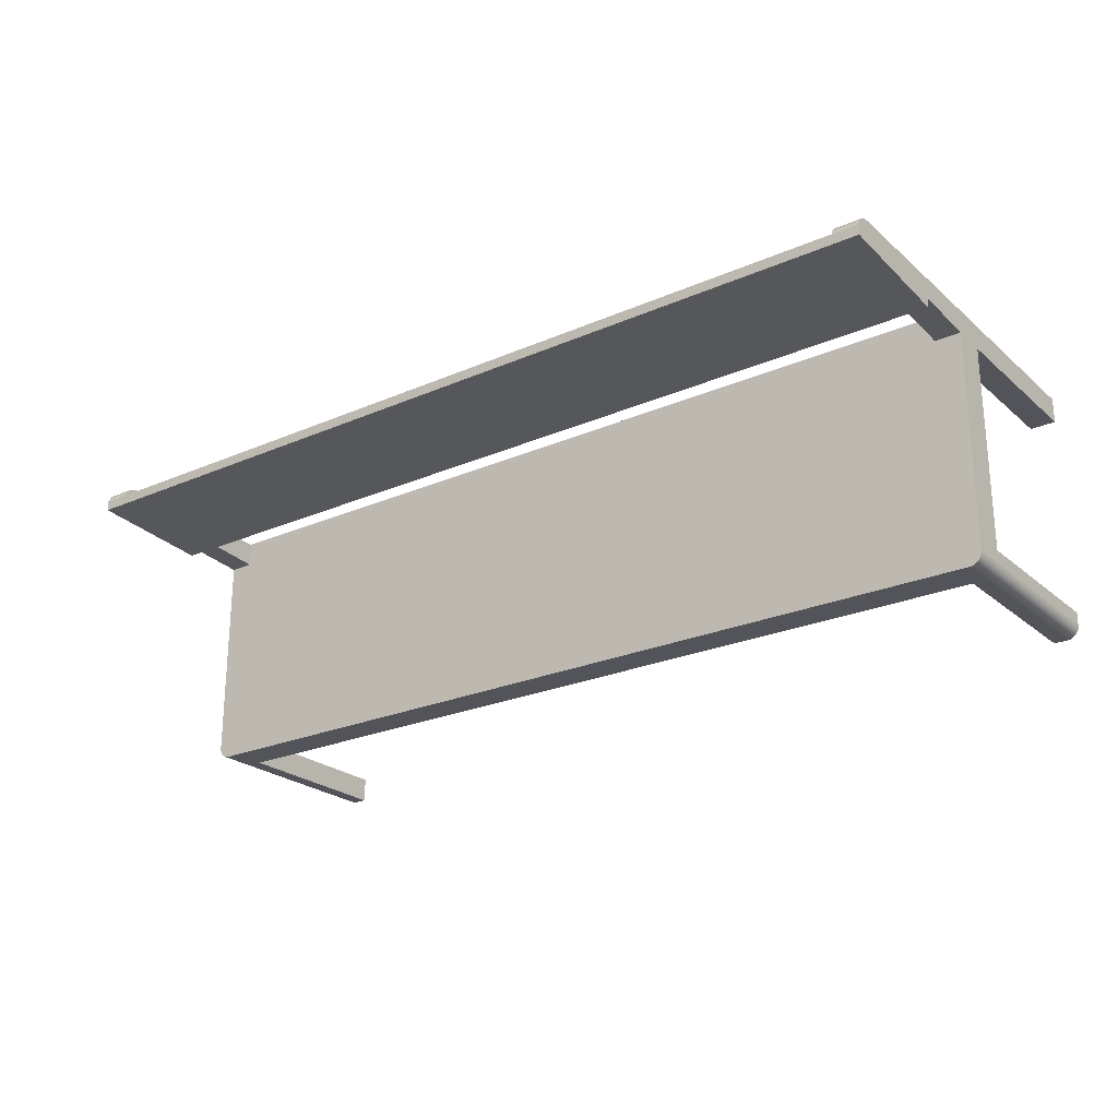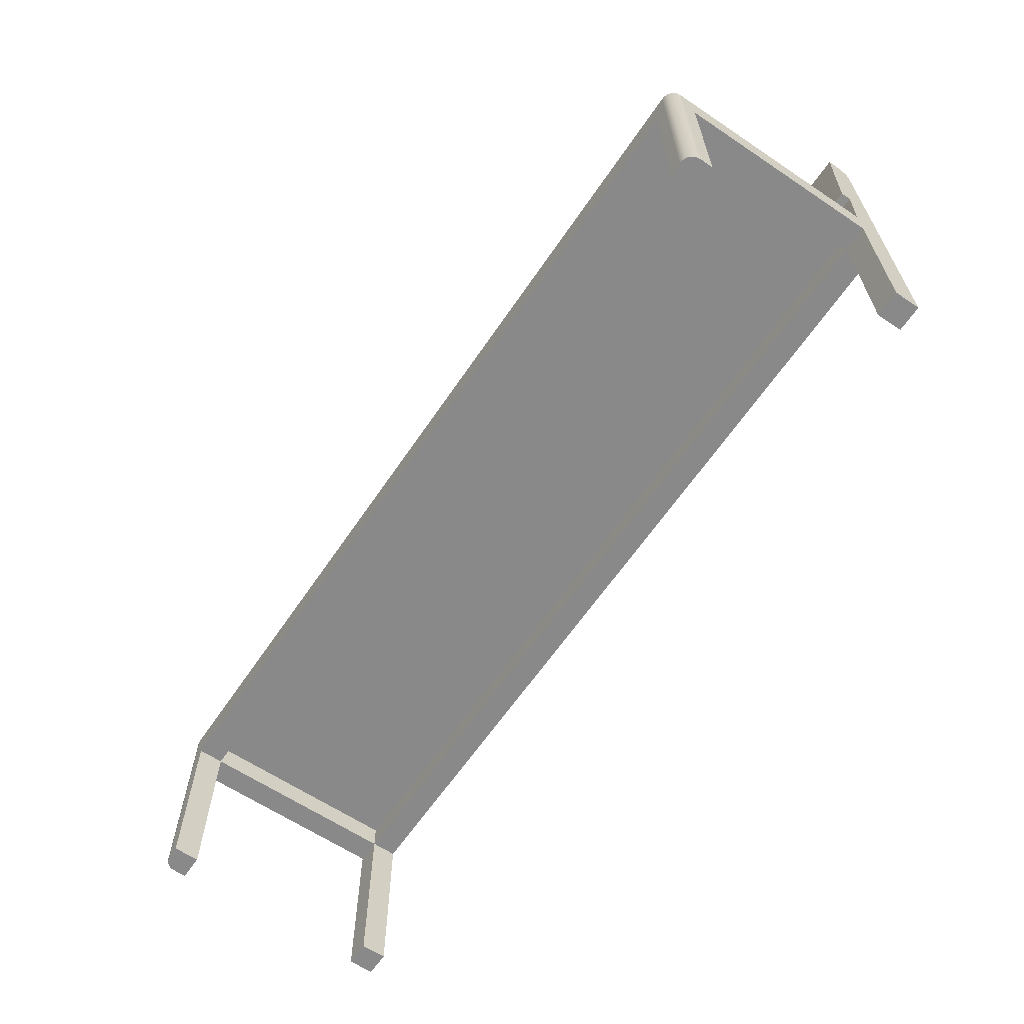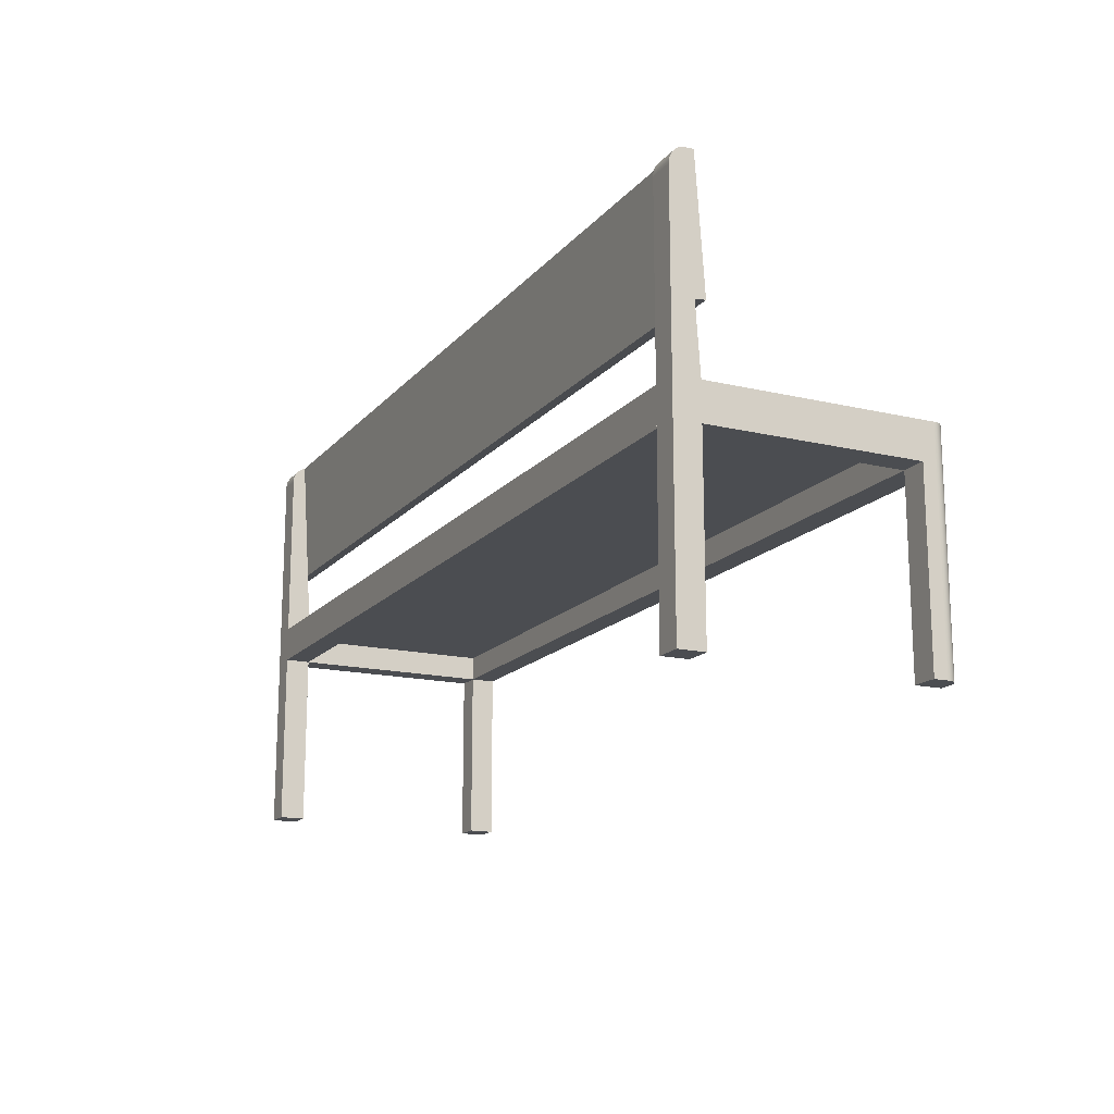
<metadata>
{"format":"obj","ext":"obj","renderer":"f3d","projection":"perspective","resolution":1024,"background":"white","views":[{"elev":-23.9,"azim":-144.0,"up":"+Z"},{"elev":-63.0,"azim":-124.1,"up":"+Y"},{"elev":-16.0,"azim":63.9,"up":"+Y"}]}
</metadata>
<code>
v 0.4206 -0.2122 -0.1147
v 0.4452 -0.2122 -0.09012
v 0.4206 -0.2122 -0.09012
v 0.4452 -0.2122 -0.1027
v 0.4206 -0.03995 -0.09012
v 0.4451 -0.2122 -0.1043
v 0.4452 -0.03995 -0.09012
v 0.4206 -0.03995 -0.1147
v 0.4448 -0.2122 -0.1058
v 0.4451 -0.01534 -0.1043
v 0.4452 -0.01534 -0.1027
v 0.4206 -0.01534 -0.09012
v 0.4206 -0.03995 0.1067
v 0.4206 -0.01534 -0.1147
v -0.416 -0.03995 -0.1147
v 0.4333 -0.01534 -0.1147
v 0.4443 -0.2122 -0.1073
v 0.4448 -0.01534 -0.1058
v 0.4452 -0.01534 -0.09012
v -0.416 -0.03995 -0.09012
v 0.4452 -0.03995 0.1067
v 0.4333 -0.2122 -0.1147
v 0.4436 -0.2122 -0.1087
v 0.4443 -0.01534 -0.1073
v 0.4451 -0.005502 -0.1043
v 0.4448 -0.005502 -0.1058
v 0.4452 -0.005502 -0.1027
v 0.4206 -0.01534 0.1067
v -0.416 -0.01534 -0.1147
v -0.416 -0.01534 -0.09012
v 0.4206 -0.2122 0.1067
v 0.4452 -0.01534 0.1067
v 0.4348 -0.01534 -0.1146
v 0.4333 -0.005502 -0.1147
v -0.416 -0.2122 -0.1147
v 0.4348 -0.2122 -0.1146
v 0.4427 -0.2122 -0.11
v 0.4436 -0.01534 -0.1087
v 0.4443 -0.005502 -0.1073
v -0.416 -0.01534 0.1067
v -0.4286 -0.005502 -0.1147
v 0.4206 -0.01534 0.1313
v -0.416 -0.03995 0.1067
v -0.4406 -0.01534 -0.09012
v 0.4452 -0.2122 0.1067
v 0.4206 -0.03995 0.1313
v 0.4452 0.1649 0.1313
v 0.4364 -0.01534 -0.1143
v 0.4348 -0.005502 -0.1146
v -0.4286 -0.2122 -0.1147
v -0.416 -0.2122 -0.09012
v 0.4364 -0.2122 -0.1143
v 0.4417 -0.2122 -0.1112
v 0.4427 -0.01534 -0.11
v 0.4436 -0.005502 -0.1087
v -0.4405 -0.005502 -0.1043
v -0.4402 -0.005502 -0.1058
v 0.4452 -0.005502 0.1067
v 0.4206 -0.005502 0.1067
v -0.416 -0.01534 0.1313
v -0.4286 -0.01534 -0.1147
v 0.4206 -0.005502 0.1313
v -0.416 -0.03995 0.1313
v -0.4406 -0.01534 0.1067
v -0.4406 -0.03995 -0.09012
v 0.4452 -0.2122 0.1313
v 0.4206 -0.2122 0.1313
v 0.4379 -0.01534 -0.1138
v 0.4364 -0.005502 -0.1143
v -0.4301 -0.005502 -0.1146
v -0.4406 -0.2122 -0.1027
v -0.4301 -0.2122 -0.1146
v 0.4379 -0.2122 -0.1138
v 0.4405 -0.2122 -0.1122
v 0.4417 -0.01534 -0.1112
v 0.4427 -0.005502 -0.11
v -0.4397 -0.005502 -0.1073
v -0.4406 -0.005502 -0.1027
v -0.4406 -0.03995 0.1067
v -0.416 -0.005502 0.1313
v -0.4406 -0.01534 -0.1027
v -0.4301 -0.01534 -0.1146
v -0.416 -0.2122 0.1313
v -0.4406 -0.005502 0.1067
v 0.4206 0.1649 0.1313
v 0.4452 0.05809 0.1109
v 0.4393 -0.01534 -0.1131
v 0.4379 -0.005502 -0.1138
v -0.4317 -0.005502 -0.1143
v -0.4406 -0.2122 -0.09012
v -0.4405 -0.2122 -0.1043
v -0.4317 -0.2122 -0.1143
v 0.4393 -0.2122 -0.1131
v 0.4417 -0.005502 -0.1112
v -0.439 -0.005502 -0.1087
v -0.4405 -0.01534 -0.1043
v -0.4402 -0.01534 -0.1058
v -0.4397 -0.01534 -0.1073
v -0.416 -0.005502 0.1067
v -0.4406 -0.2122 0.1067
v -0.4406 0.1649 0.1313
v -0.4317 -0.01534 -0.1143
v -0.416 -0.2122 0.1067
v 0.4206 0.1668 0.1312
v 0.4452 0.1815 0.119
v 0.4405 -0.01534 -0.1122
v 0.4393 -0.005502 -0.1131
v -0.4332 -0.005502 -0.1138
v -0.4402 -0.2122 -0.1058
v -0.4332 -0.2122 -0.1138
v -0.4381 -0.005502 -0.11
v -0.439 -0.01534 -0.1087
v 0.4206 0.1815 0.119
v -0.416 0.1649 0.1313
v -0.4332 -0.01534 -0.1138
v -0.4406 -0.2122 0.1313
v -0.4406 0.05809 0.1109
v 0.4452 0.1668 0.1312
v 0.4452 0.05873 0.1011
v -0.416 0.05809 0.1109
v 0.4405 -0.005502 -0.1122
v -0.4346 -0.005502 -0.1131
v -0.4397 -0.2122 -0.1073
v -0.4346 -0.2122 -0.1131
v -0.4371 -0.005502 -0.1112
v -0.4381 -0.01534 -0.11
v -0.439 -0.2122 -0.1087
v -0.4406 0.1668 0.1312
v -0.4346 -0.01534 -0.1131
v -0.4406 0.1815 0.119
v 0.4206 0.1686 0.1309
v 0.4452 0.1815 0.1092
v -0.4406 0.05873 0.1011
v 0.4452 0.1686 0.1309
v -0.4359 -0.005502 -0.1123
v -0.4359 -0.2122 -0.1123
v -0.4371 -0.01534 -0.1112
v -0.4381 -0.2122 -0.11
v -0.416 0.1815 0.119
v 0.4206 0.1809 0.1207
v -0.416 0.1668 0.1312
v -0.4359 -0.01534 -0.1123
v 0.4206 0.1703 0.1304
v -0.4406 0.1815 0.1092
v 0.4452 0.1703 0.1304
v -0.4371 -0.2122 -0.1112
v 0.4452 0.1809 0.1207
v 0.4206 0.1801 0.1224
v -0.4406 0.1686 0.1309
v 0.4206 0.1721 0.1298
v 0.4452 0.1721 0.1298
v -0.4406 0.1809 0.1207
v 0.4452 0.1801 0.1224
v 0.4206 0.1791 0.124
v -0.416 0.1686 0.1309
v -0.4406 0.1703 0.1304
v 0.4206 0.1737 0.1289
v 0.4452 0.1737 0.1289
v -0.416 0.1809 0.1207
v -0.4406 0.1801 0.1224
v 0.4452 0.1791 0.124
v 0.4206 0.1779 0.1254
v -0.416 0.1703 0.1304
v -0.4406 0.1721 0.1298
v 0.4206 0.1752 0.1279
v 0.4452 0.1752 0.1279
v -0.416 0.1801 0.1224
v -0.4406 0.1791 0.124
v 0.4452 0.1779 0.1254
v 0.4206 0.1767 0.1267
v -0.416 0.1721 0.1298
v -0.4406 0.1737 0.1289
v 0.4452 0.1767 0.1267
v -0.416 0.1791 0.124
v -0.4406 0.1779 0.1254
v -0.416 0.1737 0.1289
v -0.4406 0.1752 0.1279
v -0.416 0.1779 0.1254
v -0.4406 0.1767 0.1267
v -0.416 0.1752 0.1279
v -0.416 0.1767 0.1267
g mesh1_mesh1-geometry
f 1 2 3
f 2 1 4
f 3 2 1
f 4 1 2
f 2 5 3
f 3 5 2
f 5 1 3
f 3 1 5
f 4 1 6
f 6 1 4
f 4 7 2
f 2 7 4
f 5 2 7
f 7 2 5
f 1 5 8
f 8 5 1
f 6 1 9
f 9 1 6
f 10 4 6
f 7 4 11
f 11 4 7
f 7 12 5
f 5 12 7
f 13 7 5
f 5 7 13
f 5 14 8
f 8 14 5
f 5 15 8
f 8 15 5
f 16 1 8
f 8 1 16
f 9 1 17
f 17 1 9
f 18 6 9
f 4 10 11
f 6 18 10
f 7 11 19
f 19 11 7
f 12 7 19
f 19 7 12
f 14 5 12
f 12 5 14
f 12 13 5
f 5 13 12
f 20 12 5
f 5 12 20
f 7 13 21
f 21 13 7
f 14 16 8
f 8 16 14
f 15 14 8
f 8 14 15
f 15 5 20
f 20 5 15
f 1 16 22
f 22 16 1
f 17 1 23
f 23 1 17
f 24 9 17
f 9 24 18
f 14 11 10
f 10 11 14
f 25 11 10
f 10 11 25
f 14 10 18
f 18 10 14
f 26 10 18
f 18 10 26
f 11 12 19
f 19 12 11
f 27 19 11
f 11 19 27
f 19 21 7
f 7 21 19
f 28 19 12
f 12 19 28
f 12 11 14
f 14 11 12
f 12 29 14
f 14 29 12
f 13 12 28
f 28 12 13
f 12 20 30
f 30 20 12
f 21 31 13
f 13 31 21
f 13 32 21
f 21 32 13
f 14 33 16
f 16 33 14
f 14 34 16
f 16 34 14
f 14 15 29
f 29 15 14
f 30 15 20
f 20 15 30
f 35 20 15
f 15 20 35
f 33 22 16
f 36 1 22
f 22 1 36
f 23 1 37
f 37 1 23
f 38 17 23
f 17 38 24
f 14 18 24
f 24 18 14
f 39 18 24
f 24 18 39
f 11 25 27
f 27 25 11
f 10 26 25
f 25 26 10
f 18 39 26
f 26 39 18
f 19 27 32
f 32 27 19
f 21 19 32
f 32 19 21
f 19 28 32
f 32 28 19
f 12 40 28
f 28 40 12
f 29 12 30
f 30 12 29
f 41 14 29
f 29 14 41
f 13 42 28
f 28 42 13
f 32 13 28
f 28 13 32
f 43 28 13
f 13 28 43
f 20 40 30
f 30 40 20
f 44 20 30
f 30 20 44
f 40 12 30
f 30 12 40
f 31 21 45
f 45 21 31
f 31 46 13
f 13 46 31
f 47 21 32
f 32 21 47
f 14 48 33
f 33 48 14
f 16 49 33
f 33 49 16
f 34 14 41
f 41 14 34
f 49 16 34
f 34 16 49
f 15 50 29
f 29 50 15
f 15 30 29
f 29 30 15
f 20 35 51
f 51 35 20
f 50 15 35
f 35 15 50
f 22 33 36
f 52 1 36
f 36 1 52
f 37 1 53
f 53 1 37
f 54 23 37
f 23 54 38
f 14 24 38
f 38 24 14
f 55 24 38
f 38 24 55
f 24 55 39
f 39 55 24
f 56 27 25
f 25 27 56
f 56 25 26
f 26 25 56
f 57 26 39
f 39 26 57
f 32 27 58
f 58 27 32
f 32 59 28
f 28 59 32
f 28 43 40
f 40 43 28
f 60 28 40
f 40 28 60
f 29 44 30
f 30 44 29
f 41 29 61
f 61 29 41
f 42 13 46
f 46 13 42
f 28 60 42
f 42 60 28
f 62 28 42
f 42 28 62
f 63 13 43
f 43 13 63
f 40 20 43
f 43 20 40
f 30 64 40
f 40 64 30
f 20 44 65
f 65 44 20
f 64 30 44
f 44 30 64
f 21 66 45
f 45 66 21
f 66 31 45
f 45 31 66
f 46 31 67
f 67 31 46
f 13 63 46
f 46 63 13
f 66 21 47
f 47 21 66
f 47 32 58
f 58 32 47
f 14 68 48
f 48 68 14
f 33 69 48
f 48 69 33
f 48 36 33
f 69 33 49
f 49 33 69
f 70 34 41
f 41 34 70
f 70 49 34
f 34 49 70
f 29 50 61
f 61 50 29
f 51 71 35
f 35 71 51
f 65 51 20
f 20 51 65
f 35 72 50
f 50 72 35
f 73 1 52
f 52 1 73
f 36 48 52
f 53 1 74
f 74 1 53
f 75 37 53
f 37 75 54
f 14 38 54
f 54 38 14
f 76 38 54
f 54 38 76
f 38 76 55
f 55 76 38
f 77 39 55
f 55 39 77
f 78 27 56
f 56 27 78
f 56 26 57
f 57 26 56
f 57 39 77
f 77 39 57
f 27 59 58
f 58 59 27
f 59 32 58
f 58 32 59
f 28 62 59
f 59 62 28
f 79 40 43
f 43 40 79
f 43 60 40
f 40 60 43
f 80 40 60
f 60 40 80
f 44 29 81
f 81 29 44
f 82 29 61
f 61 29 82
f 82 41 61
f 61 41 82
f 67 42 46
f 46 42 67
f 60 46 42
f 42 46 60
f 42 80 60
f 60 80 42
f 67 62 42
f 42 62 67
f 80 42 62
f 62 42 80
f 83 43 63
f 63 43 83
f 60 43 63
f 63 43 60
f 20 79 43
f 43 79 20
f 40 79 64
f 64 79 40
f 40 84 64
f 64 84 40
f 81 65 44
f 44 65 81
f 65 64 44
f 44 64 65
f 79 20 65
f 65 20 79
f 84 44 64
f 64 44 84
f 31 66 67
f 67 66 31
f 46 60 63
f 63 60 46
f 85 66 47
f 47 66 85
f 47 58 86
f 86 58 47
f 14 87 68
f 68 87 14
f 48 88 68
f 68 88 48
f 68 52 48
f 88 48 69
f 69 48 88
f 89 69 49
f 49 69 89
f 41 82 70
f 70 82 41
f 89 49 70
f 70 49 89
f 72 61 50
f 71 51 90
f 90 51 71
f 35 71 91
f 91 71 35
f 51 65 90
f 90 65 51
f 35 92 72
f 72 92 35
f 93 1 73
f 73 1 93
f 52 68 73
f 74 1 93
f 93 1 74
f 74 75 53
f 14 54 75
f 75 54 14
f 94 54 75
f 75 54 94
f 54 94 76
f 76 94 54
f 95 55 76
f 76 55 95
f 77 55 95
f 95 55 77
f 84 27 78
f 78 27 84
f 96 78 56
f 56 78 96
f 97 56 57
f 57 56 97
f 98 57 77
f 77 57 98
f 59 27 99
f 99 27 59
f 59 86 58
f 58 86 59
f 85 59 62
f 62 59 85
f 59 80 62
f 62 80 59
f 43 100 79
f 79 100 43
f 40 80 99
f 99 80 40
f 80 101 60
f 60 101 80
f 81 29 96
f 96 29 81
f 44 84 81
f 81 84 44
f 102 29 82
f 82 29 102
f 61 72 82
f 67 85 62
f 62 85 67
f 43 83 103
f 103 83 43
f 63 101 83
f 83 101 63
f 60 101 63
f 63 101 60
f 64 65 79
f 79 65 64
f 79 101 64
f 64 101 79
f 84 40 99
f 99 40 84
f 64 101 84
f 84 101 64
f 71 65 81
f 81 65 71
f 66 85 67
f 67 85 66
f 47 104 85
f 85 104 47
f 47 86 105
f 105 86 47
f 14 106 87
f 87 106 14
f 68 107 87
f 87 107 68
f 87 73 68
f 107 68 88
f 88 68 107
f 108 88 69
f 69 88 108
f 108 69 89
f 89 69 108
f 102 70 82
f 82 70 102
f 70 102 89
f 89 102 70
f 65 71 90
f 90 71 65
f 81 91 71
f 35 91 109
f 109 91 35
f 35 110 92
f 92 110 35
f 92 82 72
f 73 87 93
f 93 106 74
f 75 74 106
f 14 75 106
f 106 75 14
f 106 94 75
f 75 94 106
f 111 76 94
f 94 76 111
f 95 76 111
f 111 76 95
f 112 77 95
f 95 77 112
f 99 27 84
f 84 27 99
f 81 84 78
f 78 84 81
f 78 96 81
f 81 96 78
f 56 97 96
f 96 97 56
f 57 98 97
f 97 98 57
f 77 112 98
f 98 112 77
f 80 59 99
f 99 59 80
f 86 59 105
f 105 59 86
f 59 85 113
f 113 85 59
f 100 43 103
f 103 43 100
f 100 101 79
f 79 101 100
f 114 99 80
f 80 99 114
f 101 80 114
f 114 80 101
f 96 29 97
f 97 29 96
f 91 81 96
f 115 29 102
f 102 29 115
f 82 92 102
f 83 100 103
f 103 100 83
f 83 101 116
f 116 101 83
f 99 117 84
f 84 117 99
f 84 101 117
f 117 101 84
f 104 47 118
f 118 47 104
f 113 85 104
f 104 85 113
f 119 105 86
f 86 105 119
f 105 120 86
f 86 120 105
f 47 105 118
f 118 105 47
f 87 121 106
f 106 121 87
f 106 93 87
f 121 87 107
f 107 87 121
f 122 107 88
f 88 107 122
f 122 88 108
f 108 88 122
f 89 115 108
f 108 115 89
f 115 89 102
f 102 89 115
f 96 109 91
f 35 109 123
f 123 109 35
f 35 124 110
f 110 124 35
f 110 102 92
f 94 106 121
f 121 106 94
f 111 94 125
f 125 94 111
f 126 95 111
f 111 95 126
f 95 126 112
f 112 126 95
f 109 96 97
f 97 29 98
f 98 29 97
f 123 97 98
f 98 29 112
f 112 29 98
f 127 98 112
f 105 59 113
f 113 59 105
f 101 100 116
f 116 100 101
f 99 114 120
f 120 114 99
f 114 128 101
f 101 128 114
f 129 29 115
f 115 29 129
f 102 110 115
f 100 83 116
f 116 83 100
f 117 99 120
f 120 99 117
f 117 101 130
f 130 101 117
f 118 131 104
f 104 131 118
f 113 104 131
f 131 104 113
f 105 119 132
f 132 119 105
f 86 133 119
f 119 133 86
f 120 105 113
f 113 105 120
f 120 133 86
f 86 133 120
f 118 105 134
f 134 105 118
f 135 121 107
f 107 121 135
f 135 107 122
f 122 107 135
f 108 129 122
f 122 129 108
f 129 108 115
f 115 108 129
f 97 123 109
f 35 123 127
f 127 123 35
f 35 136 124
f 124 136 35
f 124 115 110
f 125 94 121
f 121 94 125
f 137 111 125
f 125 111 137
f 111 137 126
f 126 137 111
f 112 29 126
f 126 29 112
f 138 112 126
f 98 127 123
f 112 138 127
f 105 139 113
f 113 139 105
f 140 105 113
f 113 105 140
f 120 114 139
f 139 114 120
f 128 114 141
f 141 114 128
f 130 101 128
f 128 101 130
f 142 29 129
f 129 29 142
f 115 124 129
f 133 120 117
f 117 120 133
f 120 130 117
f 117 130 120
f 130 133 117
f 117 133 130
f 131 118 134
f 134 118 131
f 113 131 143
f 143 131 113
f 133 132 119
f 119 132 133
f 144 105 132
f 132 105 144
f 120 113 139
f 139 113 120
f 134 105 145
f 145 105 134
f 125 121 135
f 135 121 125
f 122 142 135
f 135 142 122
f 142 122 129
f 129 122 142
f 35 127 138
f 138 127 35
f 35 146 136
f 136 146 35
f 136 129 124
f 135 137 125
f 125 137 135
f 126 29 137
f 137 29 126
f 146 126 137
f 126 146 138
f 139 105 130
f 130 105 139
f 105 140 147
f 147 140 105
f 113 148 140
f 140 148 113
f 139 114 141
f 141 114 139
f 130 120 139
f 139 120 130
f 141 149 128
f 128 149 141
f 130 128 149
f 149 128 130
f 137 29 142
f 142 29 137
f 129 136 142
f 133 130 144
f 144 130 133
f 134 143 131
f 131 143 134
f 113 143 150
f 150 143 113
f 132 133 144
f 144 133 132
f 130 105 144
f 144 105 130
f 145 105 151
f 151 105 145
f 143 134 145
f 145 134 143
f 137 135 142
f 142 135 137
f 35 138 146
f 146 138 35
f 146 142 136
f 142 146 137
f 152 139 130
f 130 139 152
f 148 147 140
f 140 147 148
f 153 105 147
f 147 105 153
f 113 154 148
f 148 154 113
f 139 141 155
f 155 141 139
f 149 141 155
f 155 141 149
f 130 149 156
f 156 149 130
f 145 150 143
f 143 150 145
f 113 150 157
f 157 150 113
f 151 105 158
f 158 105 151
f 150 145 151
f 151 145 150
f 139 152 159
f 159 152 139
f 130 160 152
f 152 160 130
f 147 148 153
f 153 148 147
f 161 105 153
f 153 105 161
f 113 162 154
f 154 162 113
f 154 153 148
f 148 153 154
f 139 155 163
f 163 155 139
f 155 156 149
f 149 156 155
f 130 156 164
f 164 156 130
f 151 157 150
f 150 157 151
f 113 157 165
f 165 157 113
f 158 105 166
f 166 105 158
f 157 151 158
f 158 151 157
f 160 159 152
f 152 159 160
f 139 167 159
f 159 167 139
f 130 168 160
f 160 168 130
f 169 105 161
f 161 105 169
f 153 154 161
f 161 154 153
f 113 170 162
f 162 170 113
f 162 161 154
f 154 161 162
f 156 155 163
f 163 155 156
f 139 163 171
f 171 163 139
f 163 164 156
f 156 164 163
f 130 164 172
f 172 164 130
f 158 165 157
f 157 165 158
f 113 165 170
f 170 165 113
f 166 105 173
f 173 105 166
f 165 158 166
f 166 158 165
f 159 160 167
f 167 160 159
f 139 174 167
f 167 174 139
f 130 175 168
f 168 175 130
f 168 167 160
f 160 167 168
f 173 105 169
f 169 105 173
f 161 162 169
f 169 162 161
f 170 169 162
f 162 169 170
f 164 163 171
f 171 163 164
f 139 171 176
f 176 171 139
f 171 172 164
f 164 172 171
f 130 172 177
f 177 172 130
f 165 173 170
f 170 173 165
f 173 165 166
f 166 165 173
f 139 178 174
f 174 178 139
f 167 168 174
f 174 168 167
f 130 179 175
f 175 179 130
f 175 174 168
f 168 174 175
f 169 170 173
f 173 170 169
f 172 171 176
f 176 171 172
f 139 176 180
f 180 176 139
f 176 177 172
f 172 177 176
f 130 177 179
f 179 177 130
f 139 181 178
f 178 181 139
f 174 175 178
f 178 175 174
f 179 178 175
f 175 178 179
f 177 176 180
f 180 176 177
f 139 180 181
f 181 180 139
f 180 179 177
f 177 179 180
f 178 179 181
f 181 179 178
f 179 180 181
f 181 180 179
g mesh1_mesh1-geometry
f 6 4 10
f 9 6 18
f 11 10 4
f 10 18 6
f 17 9 24
f 18 24 9
f 16 22 33
f 23 17 38
f 24 38 17
f 36 33 22
f 37 23 54
f 38 54 23
f 33 36 48
f 52 48 36
f 53 37 75
f 54 75 37
f 48 52 68
f 50 61 72
f 73 68 52
f 53 75 74
f 82 72 61
f 68 73 87
f 71 91 81
f 72 82 92
f 93 87 73
f 74 106 93
f 106 74 75
f 96 81 91
f 102 92 82
f 87 93 106
f 91 109 96
f 92 102 110
f 97 96 109
f 98 97 123
f 112 98 127
f 115 110 102
f 109 123 97
f 110 115 124
f 126 112 138
f 123 127 98
f 127 138 112
f 129 124 115
f 124 129 136
f 137 126 146
f 138 146 126
f 142 136 129
f 136 142 146
f 137 146 142

</code>
